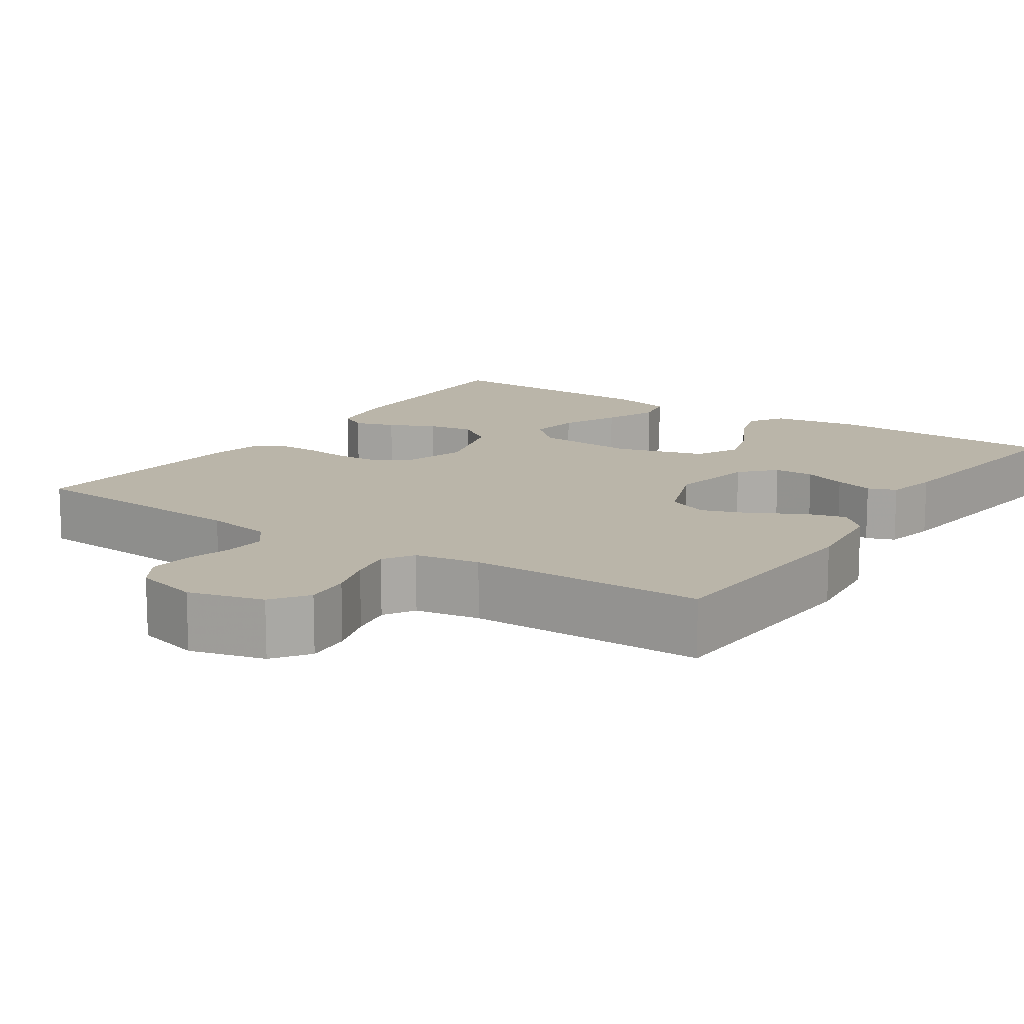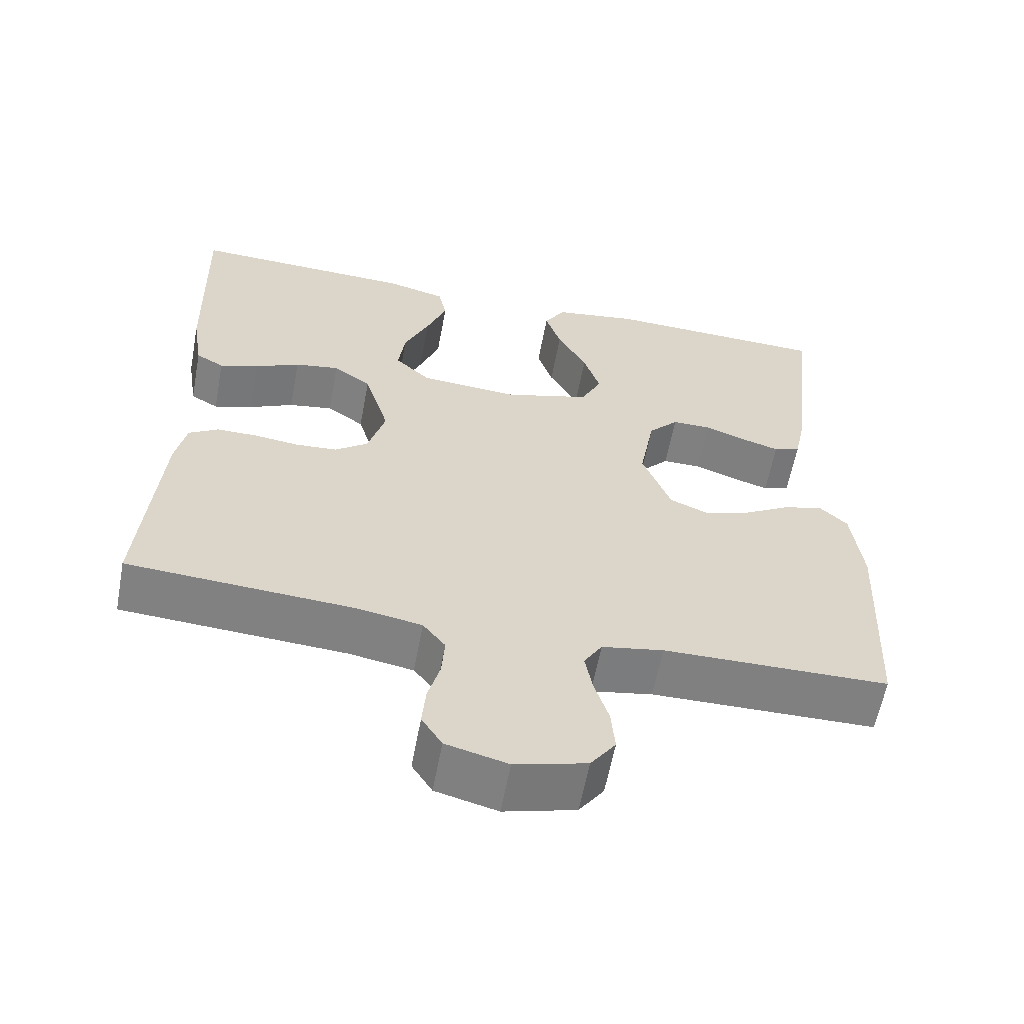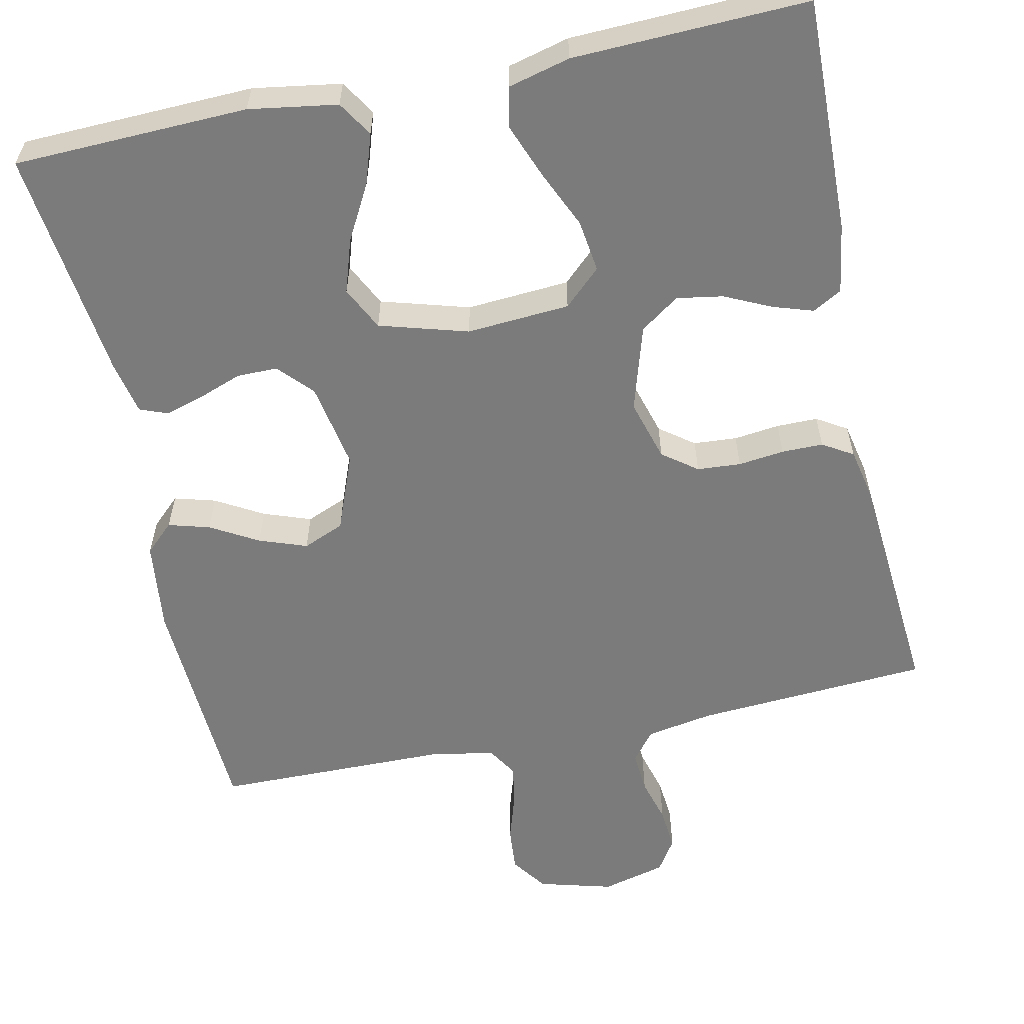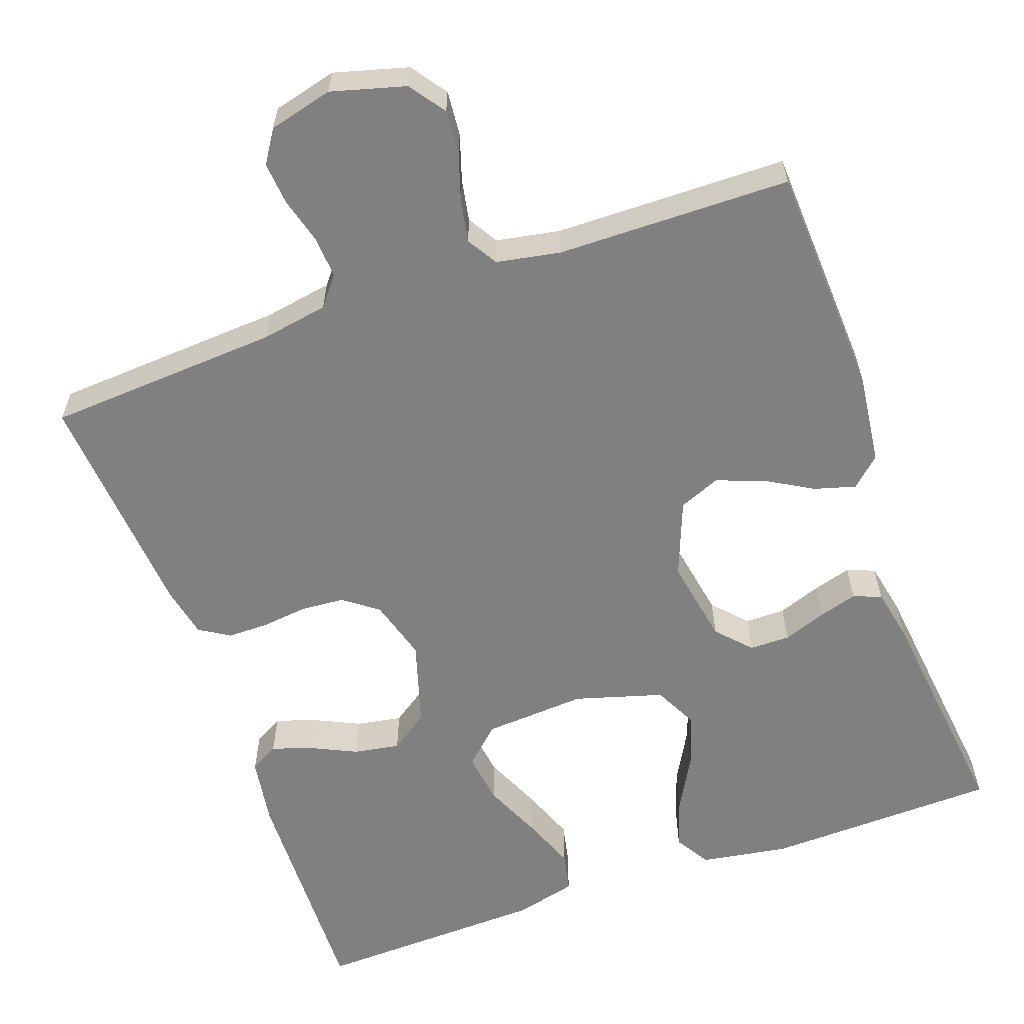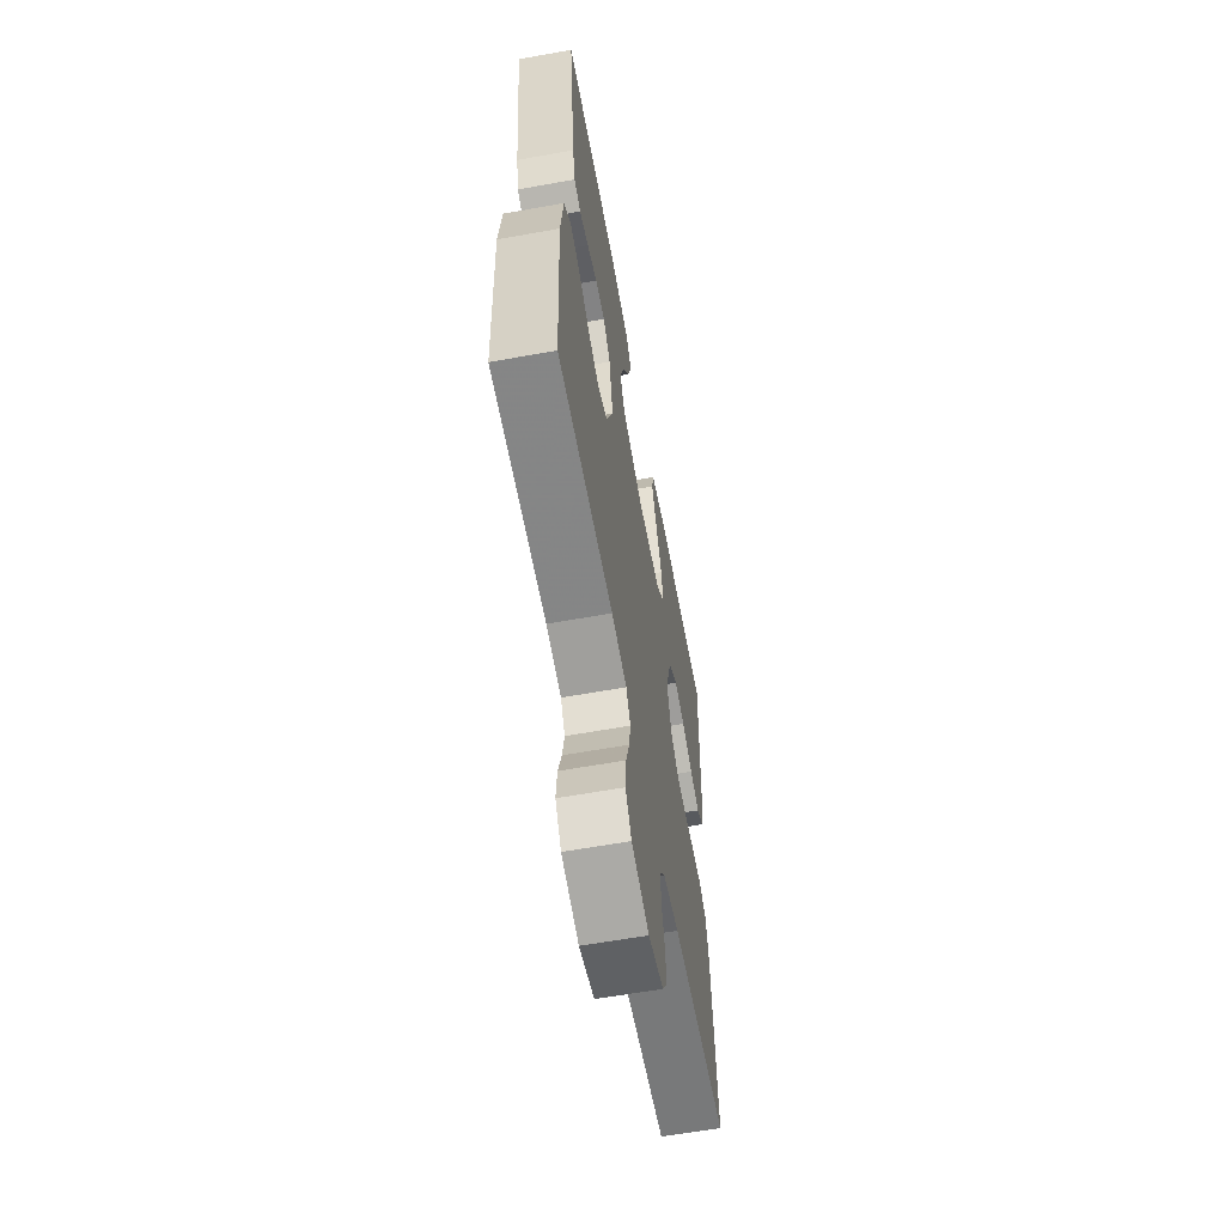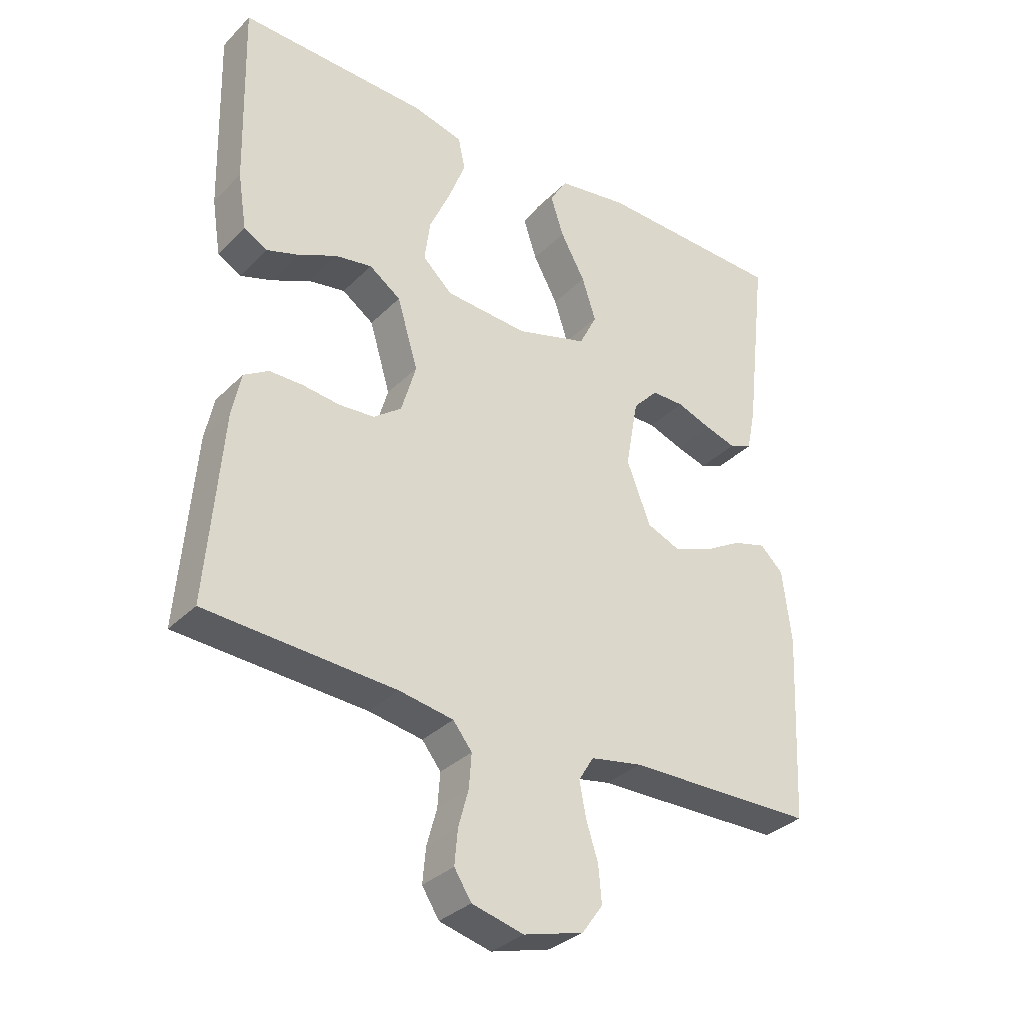
<metadata>
{"format":"obj","ext":"obj","renderer":"f3d","projection":"perspective","resolution":1024,"background":"white","views":[{"elev":13.5,"azim":-146.0,"up":"+Y"},{"elev":-60.2,"azim":169.4,"up":"+Z"},{"elev":-58.5,"azim":12.1,"up":"+Y"},{"elev":-60.2,"azim":-160.5,"up":"+Y"},{"elev":-61.2,"azim":-79.6,"up":"+Z"},{"elev":-33.1,"azim":143.1,"up":"+Z"}]}
</metadata>
<code>
v -0.5 0.07 0.5
v -0.2 0.07 0.509
v -0.087 0.07 0.491
v -0.059 0.07 0.446
v -0.08 0.07 0.382
v -0.119 0.07 0.311
v -0.141 0.07 0.243
v -0.113 0.07 0.187
v 0 0.07 0.154
v 0.132 0.07 0.163
v 0.179 0.07 0.207
v 0.17 0.07 0.274
v 0.137 0.07 0.348
v 0.11 0.07 0.418
v 0.121 0.07 0.47
v 0.2 0.07 0.49
v 0.5 0.07 0.5
v 0.492 0.07 0.2
v 0.478 0.07 0.111
v 0.441 0.07 0.09
v 0.389 0.07 0.107
v 0.33 0.07 0.135
v 0.271 0.07 0.145
v 0.221 0.07 0.11
v 0.188 0.07 0
v 0.211 0.07 -0.079
v 0.255 0.07 -0.112
v 0.311 0.07 -0.116
v 0.37 0.07 -0.109
v 0.423 0.07 -0.109
v 0.462 0.07 -0.133
v 0.476 0.07 -0.2
v 0.5 0.07 -0.5
v 0.2 0.07 -0.519
v 0.114 0.07 -0.534
v 0.084 0.07 -0.572
v 0.088 0.07 -0.626
v 0.104 0.07 -0.684
v 0.109 0.07 -0.739
v 0.082 0.07 -0.781
v 0 0.07 -0.802
v -0.095 0.07 -0.776
v -0.128 0.07 -0.73
v -0.123 0.07 -0.672
v -0.104 0.07 -0.612
v -0.094 0.07 -0.558
v -0.118 0.07 -0.519
v -0.2 0.07 -0.504
v -0.5 0.07 -0.5
v -0.515 0.07 -0.2
v -0.501 0.07 -0.083
v -0.464 0.07 -0.048
v -0.411 0.07 -0.063
v -0.35 0.07 -0.098
v -0.289 0.07 -0.12
v -0.236 0.07 -0.098
v -0.198 0.07 0
v -0.218 0.07 0.111
v -0.258 0.07 0.154
v -0.31 0.07 0.154
v -0.365 0.07 0.134
v -0.415 0.07 0.119
v -0.451 0.07 0.133
v -0.465 0.07 0.2
v -0.5 0 0.5
v -0.2 0 0.509
v -0.087 0 0.491
v -0.059 0 0.446
v -0.08 0 0.382
v -0.119 0 0.311
v -0.141 0 0.243
v -0.113 0 0.187
v 0 0 0.154
v 0.132 0 0.163
v 0.179 0 0.207
v 0.17 0 0.274
v 0.137 0 0.348
v 0.11 0 0.418
v 0.121 0 0.47
v 0.2 0 0.49
v 0.5 0 0.5
v 0.492 0 0.2
v 0.478 0 0.111
v 0.441 0 0.09
v 0.389 0 0.107
v 0.33 0 0.135
v 0.271 0 0.145
v 0.221 0 0.11
v 0.188 0 0
v 0.211 0 -0.079
v 0.255 0 -0.112
v 0.311 0 -0.116
v 0.37 0 -0.109
v 0.423 0 -0.109
v 0.462 0 -0.133
v 0.476 0 -0.2
v 0.5 0 -0.5
v 0.2 0 -0.519
v 0.114 0 -0.534
v 0.084 0 -0.572
v 0.088 0 -0.626
v 0.104 0 -0.684
v 0.109 0 -0.739
v 0.082 0 -0.781
v 0 0 -0.802
v -0.095 0 -0.776
v -0.128 0 -0.73
v -0.123 0 -0.672
v -0.104 0 -0.612
v -0.094 0 -0.558
v -0.118 0 -0.519
v -0.2 0 -0.504
v -0.5 0 -0.5
v -0.515 0 -0.2
v -0.501 0 -0.083
v -0.464 0 -0.048
v -0.411 0 -0.063
v -0.35 0 -0.098
v -0.289 0 -0.12
v -0.236 0 -0.098
v -0.198 0 0
v -0.218 0 0.111
v -0.258 0 0.154
v -0.31 0 0.154
v -0.365 0 0.134
v -0.415 0 0.119
v -0.451 0 0.133
v -0.465 0 0.2
f 4 5 6
f 3 4 6
f 2 3 6
f 1 2 6
f 64 1 6
f 63 64 6
f 62 63 6
f 61 62 6
f 60 61 6
f 59 60 6 7
f 58 59 7 8
f 57 58 8 9
f 56 57 9 10
f 52 53 54
f 51 52 54
f 50 51 54
f 49 50 54
f 48 49 54
f 47 48 54 55
f 46 47 55 56
f 43 44 45
f 42 43 45
f 41 42 45
f 40 41 45
f 39 40 45
f 38 39 45
f 37 38 45
f 36 37 45 46
f 46 56 10
f 36 46 10
f 35 36 10
f 32 33 34
f 31 32 34
f 30 31 34
f 29 30 34
f 28 29 34
f 27 28 34 35
f 20 21 22
f 19 20 22
f 18 19 22
f 17 18 22
f 16 17 22
f 15 16 22
f 14 15 22
f 13 14 22
f 12 13 22
f 11 12 22 23
f 10 11 23 24
f 26 27 35
f 25 26 35 10
f 10 24 25
f 70 69 68
f 70 68 67
f 70 67 66
f 70 66 65
f 70 65 128
f 70 128 127
f 70 127 126
f 70 126 125
f 70 125 124
f 71 70 124 123
f 72 71 123 122
f 73 72 122 121
f 74 73 121 120
f 118 117 116
f 118 116 115
f 118 115 114
f 118 114 113
f 118 113 112
f 119 118 112 111
f 120 119 111 110
f 109 108 107
f 109 107 106
f 109 106 105
f 109 105 104
f 109 104 103
f 109 103 102
f 109 102 101
f 110 109 101 100
f 74 120 110
f 74 110 100
f 74 100 99
f 98 97 96
f 98 96 95
f 98 95 94
f 98 94 93
f 98 93 92
f 99 98 92 91
f 86 85 84
f 86 84 83
f 86 83 82
f 86 82 81
f 86 81 80
f 86 80 79
f 86 79 78
f 86 78 77
f 86 77 76
f 87 86 76 75
f 88 87 75 74
f 99 91 90
f 74 99 90 89
f 89 88 74
f 1 65 66 2
f 2 66 67 3
f 3 67 68 4
f 4 68 69 5
f 5 69 70 6
f 6 70 71 7
f 7 71 72 8
f 8 72 73 9
f 9 73 74 10
f 10 74 75 11
f 11 75 76 12
f 12 76 77 13
f 13 77 78 14
f 14 78 79 15
f 15 79 80 16
f 16 80 81 17
f 17 81 82 18
f 18 82 83 19
f 19 83 84 20
f 20 84 85 21
f 21 85 86 22
f 22 86 87 23
f 23 87 88 24
f 24 88 89 25
f 25 89 90 26
f 26 90 91 27
f 27 91 92 28
f 28 92 93 29
f 29 93 94 30
f 30 94 95 31
f 31 95 96 32
f 32 96 97 33
f 33 97 98 34
f 34 98 99 35
f 35 99 100 36
f 36 100 101 37
f 37 101 102 38
f 38 102 103 39
f 39 103 104 40
f 40 104 105 41
f 41 105 106 42
f 42 106 107 43
f 43 107 108 44
f 44 108 109 45
f 45 109 110 46
f 46 110 111 47
f 47 111 112 48
f 48 112 113 49
f 49 113 114 50
f 50 114 115 51
f 51 115 116 52
f 52 116 117 53
f 53 117 118 54
f 54 118 119 55
f 55 119 120 56
f 56 120 121 57
f 57 121 122 58
f 58 122 123 59
f 59 123 124 60
f 60 124 125 61
f 61 125 126 62
f 62 126 127 63
f 63 127 128 64
f 64 128 65 1

</code>
